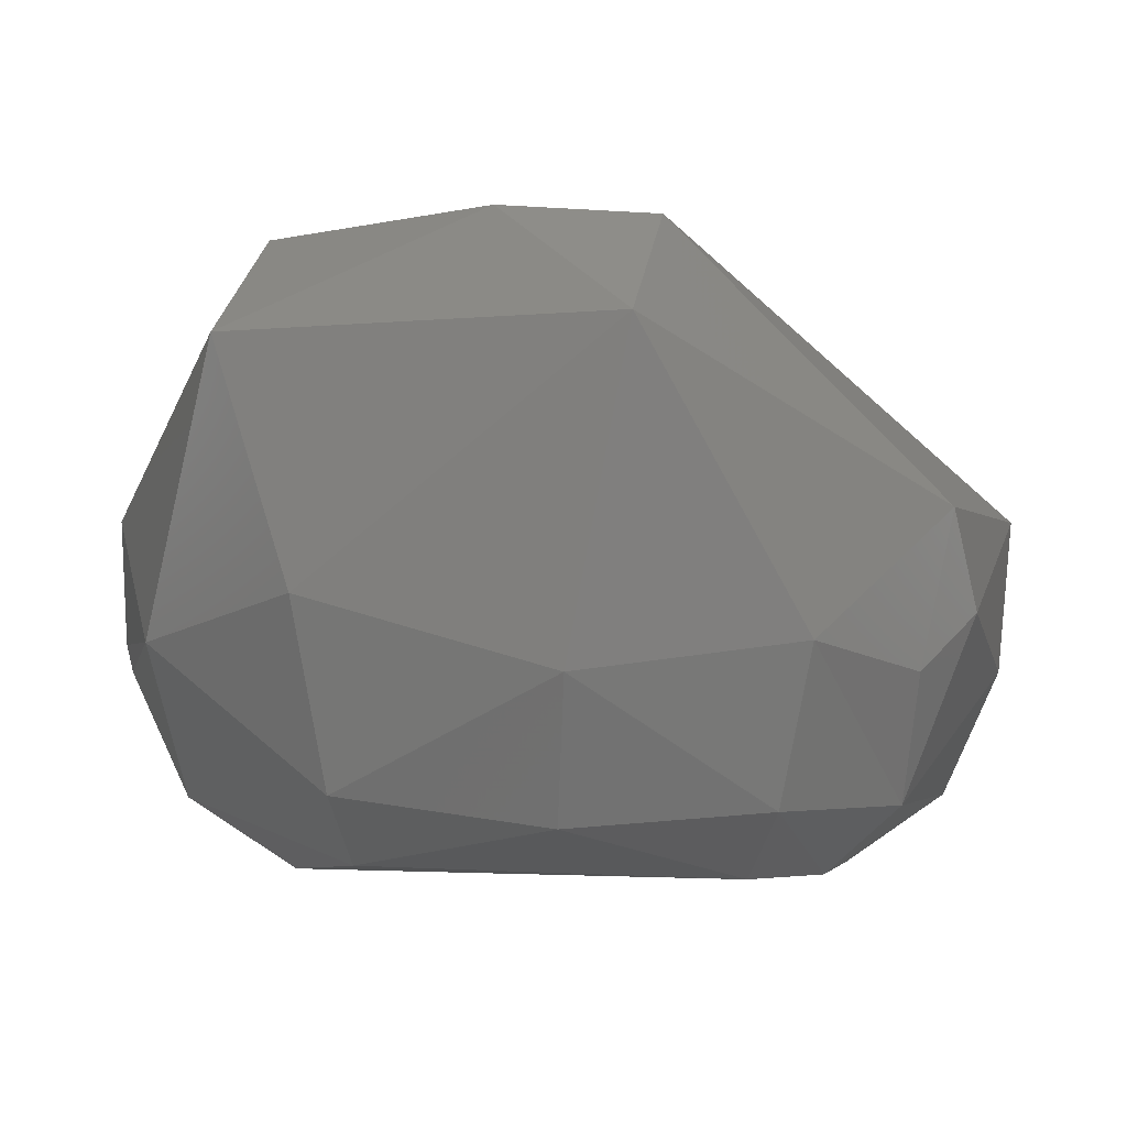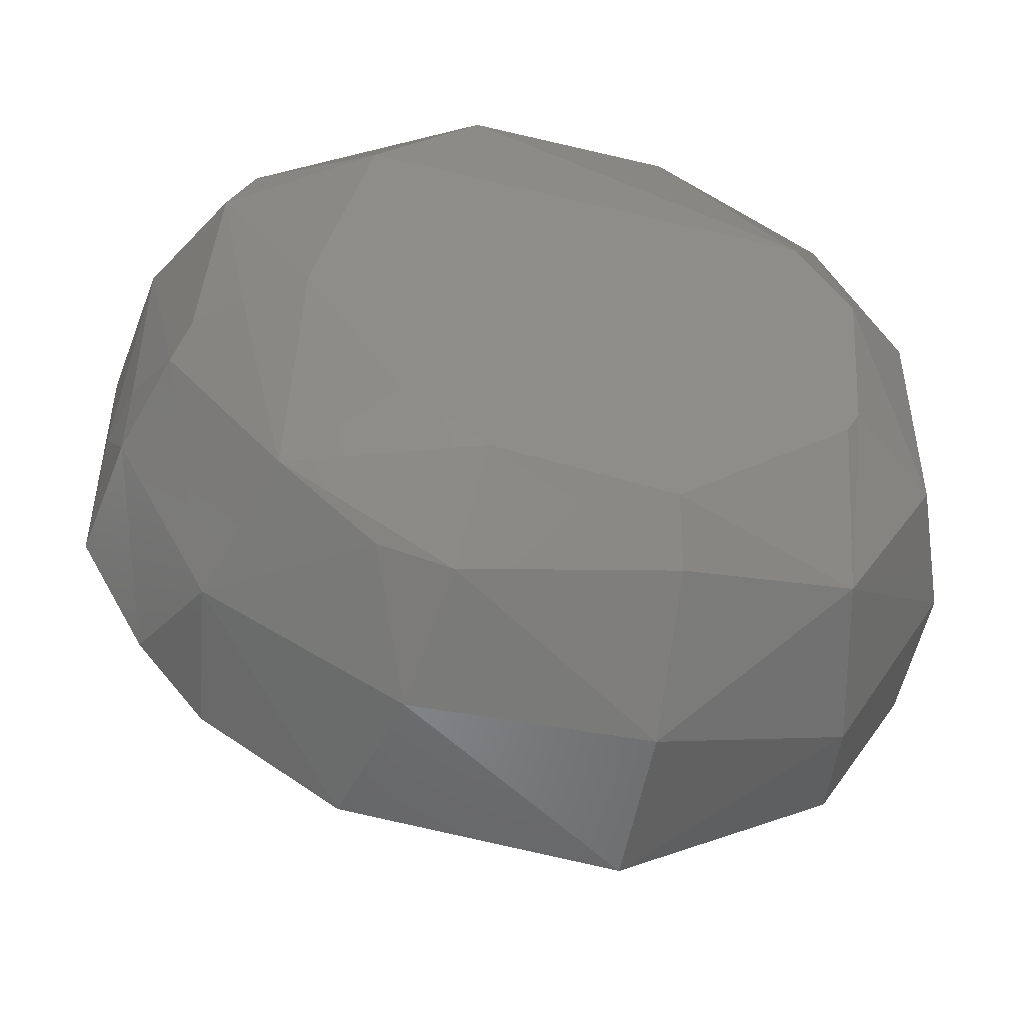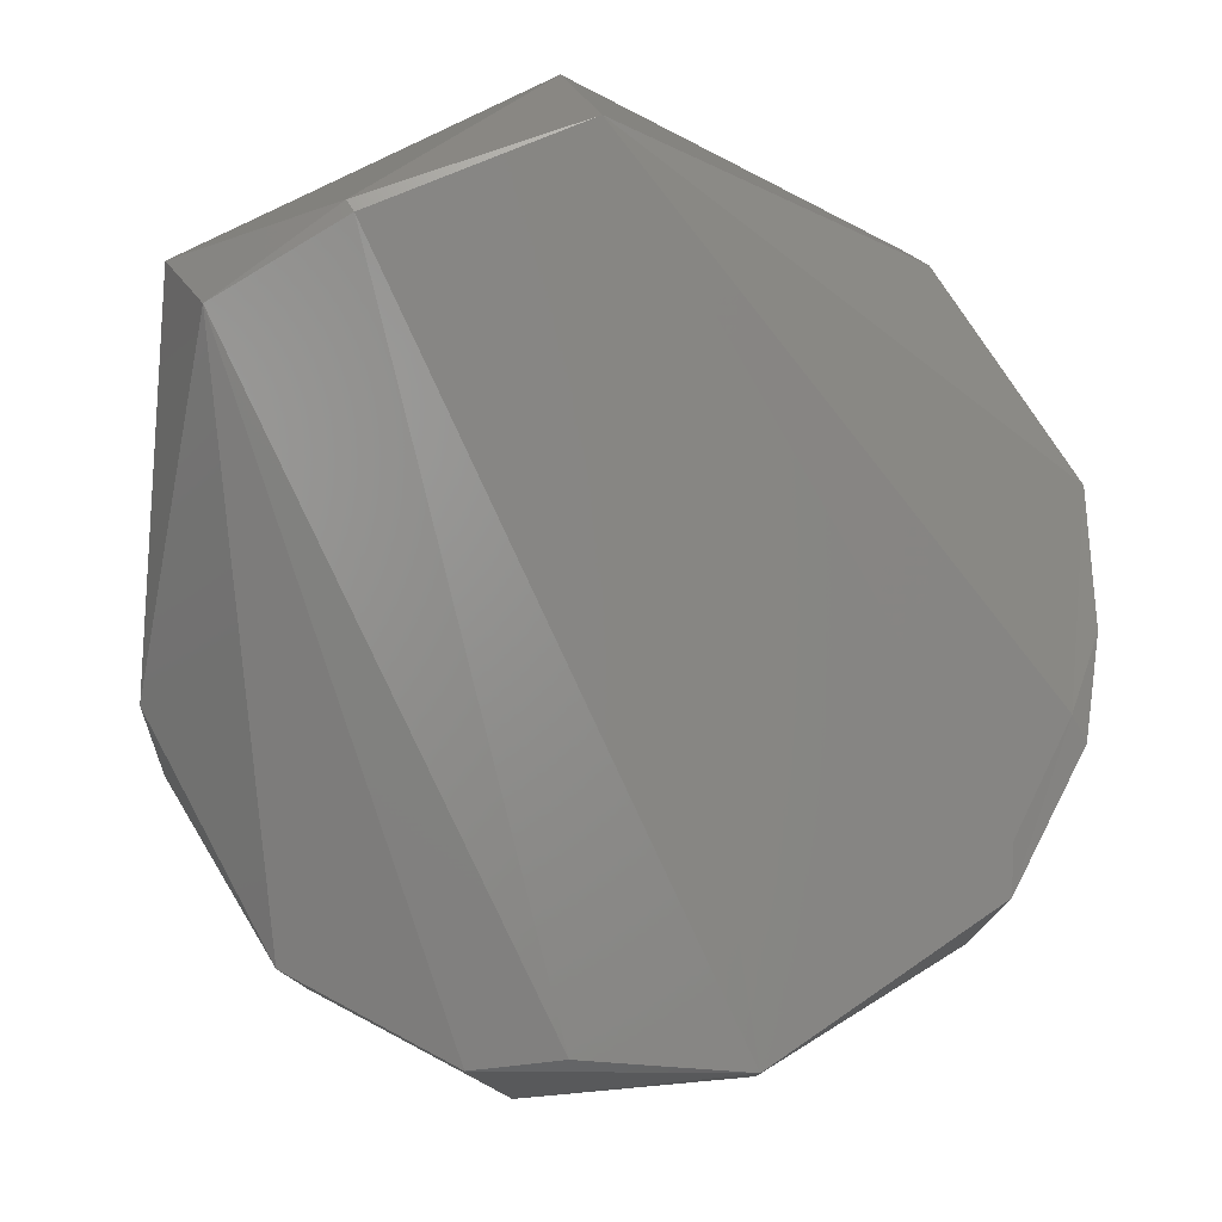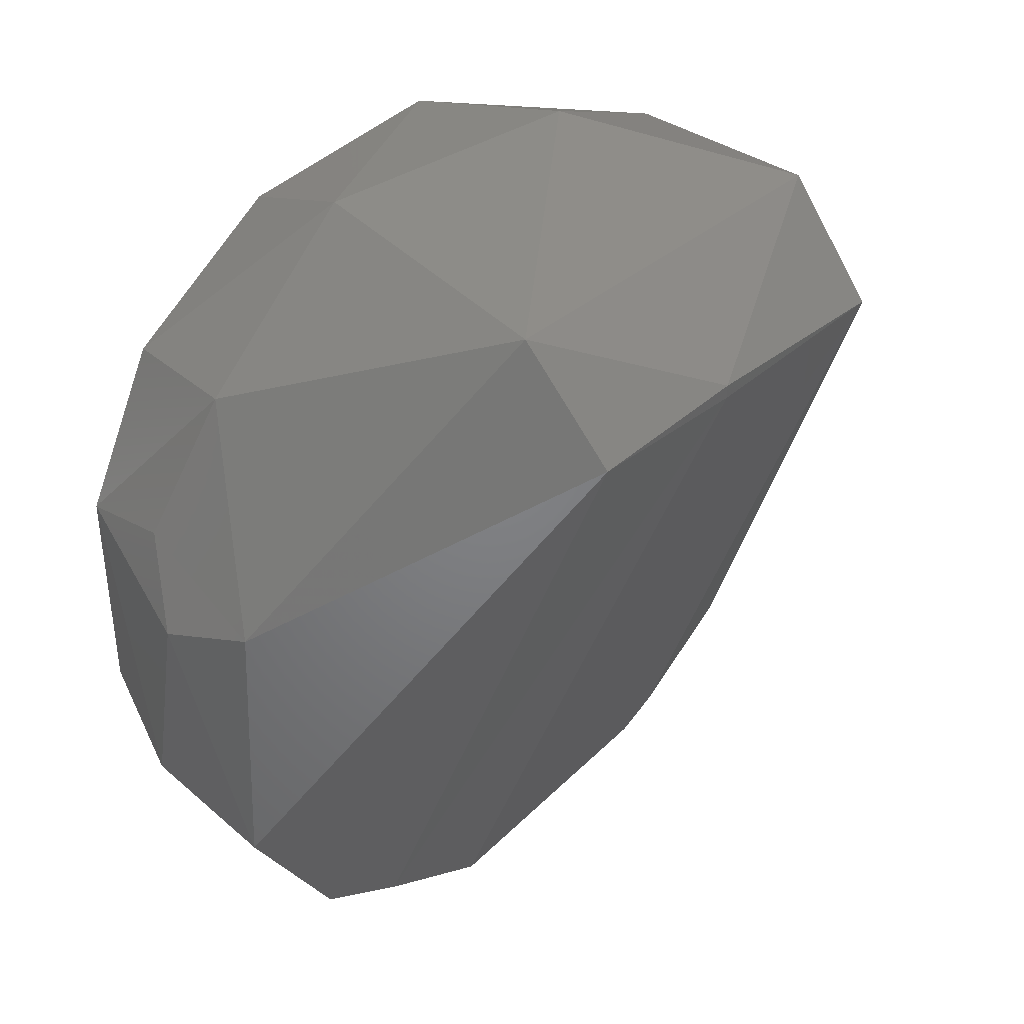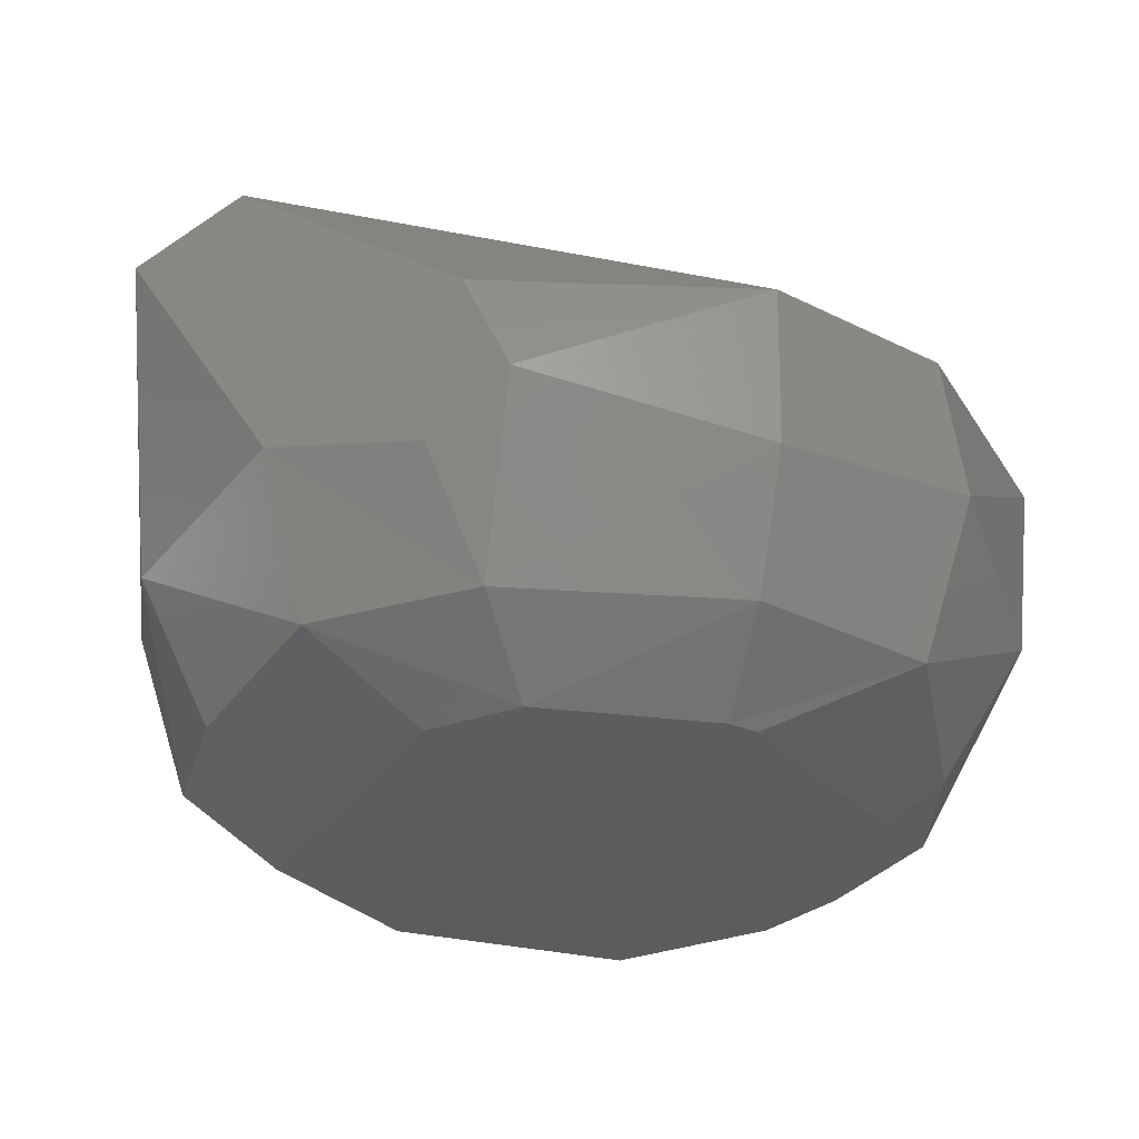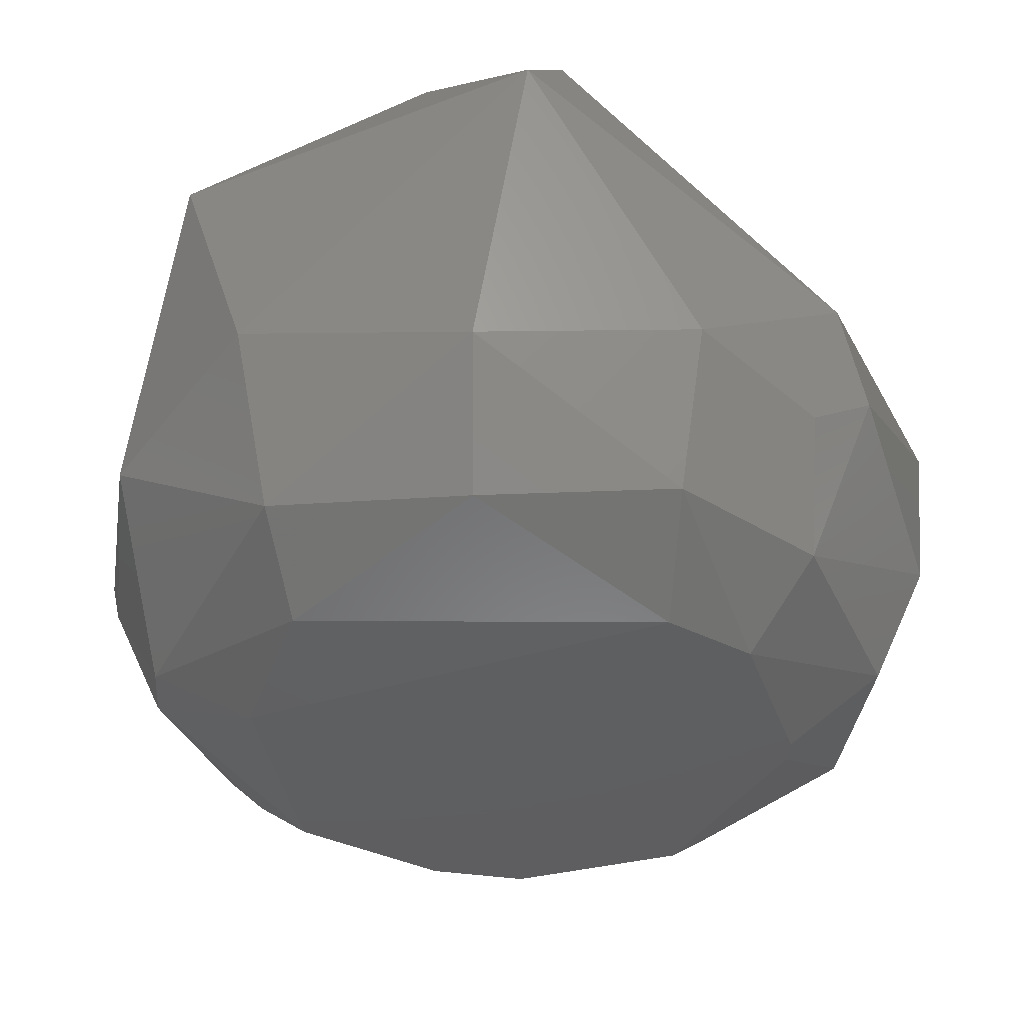
<metadata>
{"format":"stl","ext":"stl","renderer":"f3d","projection":"perspective","resolution":1024,"background":"white","views":[{"elev":-2.4,"azim":17.5,"up":"+Y"},{"elev":-49.0,"azim":-15.2,"up":"+Z"},{"elev":73.2,"azim":148.4,"up":"+Y"},{"elev":41.1,"azim":131.6,"up":"+Z"},{"elev":-30.2,"azim":84.0,"up":"+Y"},{"elev":-36.8,"azim":22.5,"up":"+Y"}]}
</metadata>
<code>
# stl→obj: 60 verts, 116 faces
v 0.05053 -0.04128 -0.02685
v 0.05319 -0.04128 0.007825
v 0.04251 -0.04128 0.02384
v -0.0455 -0.04128 0.02383
v -0.05618 -0.04128 -0.02151
v -0.0375 -0.04128 -0.04819
v -0.02149 -0.04128 -0.05886
v 0.01317 -0.04128 -0.06153
v 0.04786 -0.04128 -0.03218
v -0.03749 0.07341 0.05584
v -0.08551 0.02541 0.0185
v -0.08284 0.02541 0.02383
v -0.04016 0.05475 0.07451
v 0.07986 0.02541 0.02116
v 0.08253 0.02541 -0.03218
v 0.03718 0.07341 0.06117
v 0.03718 0.05475 0.07985
v -0.03216 0.02541 -0.0882
v 0.02118 0.02541 -0.09087
v -0.02683 -0.003939 -0.0882
v 0.01851 -0.0066 -0.0882
v 0.05853 0.001397 -0.06952
v 0.05053 -0.02794 -0.06152
v 0.06387 0.02541 -0.06419
v 0.06919 -0.02794 0.01582
v 0.05318 -0.02794 0.04517
v 0.06919 -0.02794 -0.02951
v -0.08551 0.02541 -0.03218
v -0.05885 0.02808 -0.06685
v -0.07218 0.02541 -0.05619
v -0.07218 -0.02794 0.01583
v 0.06118 0.001404 0.05317
v 0.02384 -0.003927 0.07451
v 0.01585 -0.03327 -0.07219
v -0.08284 -0.001277 -0.03218
v -0.06417 -0.001277 -0.06685
v -0.05885 0.02541 -0.07219
v 0.01849 -0.0306 0.06117
v -0.02147 -0.02526 0.06651
v -0.02415 0.009423 0.07718
v -0.06149 0.001404 0.05584
v -0.02416 -0.02794 -0.07753
v -0.05618 -0.02794 -0.05885
v 0.07452 -0.003927 0.0265
v 0.08253 0.006733 0.01316
v -0.02415 -0.0386 0.04784
v 0.00783 0.07609 0.06384
v 0.07986 -0.003939 -0.03218
v -0.06684 -0.02794 0.0265
v -0.08284 -0.003939 0.0185
v 0.04786 0.02808 -0.07219
v -0.08284 -0.0066 -0.02151
v -0.07751 -0.01993 -0.02685
v -0.07484 -0.02527 -0.02151
v -0.08551 0.006733 -0.02151
v -0.0375 0.02808 -0.08019
v -0.06684 -0.03327 -0.02151
v -0.0375 -0.02527 -0.07219
v -0.08284 0.001397 0.02117
v 0.00783 0.07609 0.06117
f 1 2 3
f 1 3 4
f 1 4 5
f 1 5 6
f 1 6 7
f 1 7 8
f 1 8 9
f 10 11 12
f 10 12 13
f 14 15 16
f 14 16 17
f 18 19 20
f 21 20 19
f 21 19 22
f 21 22 23
f 24 22 19
f 24 16 15
f 25 26 2
f 25 2 27
f 28 11 10
f 28 10 29
f 28 29 30
f 5 4 31
f 32 14 17
f 32 17 33
f 32 33 26
f 34 21 23
f 35 28 30
f 35 30 36
f 36 37 18
f 36 18 20
f 38 26 33
f 38 33 39
f 23 27 1
f 23 1 9
f 40 39 33
f 40 33 17
f 40 17 13
f 40 13 41
f 40 41 39
f 42 20 21
f 42 21 34
f 42 7 43
f 14 32 44
f 14 44 45
f 45 15 14
f 46 38 39
f 47 10 13
f 47 13 17
f 47 17 16
f 48 27 23
f 48 23 22
f 48 22 24
f 48 24 15
f 48 15 45
f 48 45 25
f 48 25 27
f 8 34 23
f 8 23 9
f 7 42 34
f 7 34 8
f 37 36 30
f 49 39 41
f 49 41 50
f 49 50 31
f 49 31 4
f 49 4 46
f 49 46 39
f 3 38 46
f 3 46 4
f 3 2 26
f 3 26 38
f 6 5 43
f 6 43 7
f 44 25 45
f 32 26 25
f 32 25 44
f 51 16 24
f 51 24 19
f 50 52 53
f 50 53 54
f 50 54 31
f 53 35 36
f 53 36 43
f 55 50 11
f 55 11 28
f 55 28 35
f 52 50 55
f 52 55 35
f 52 35 53
f 1 27 2
f 12 41 13
f 18 37 29
f 18 29 56
f 29 10 56
f 29 37 30
f 57 31 54
f 57 54 53
f 57 53 43
f 57 43 5
f 57 5 31
f 58 20 42
f 58 42 43
f 58 43 36
f 58 36 20
f 59 41 12
f 59 12 11
f 59 11 50
f 59 50 41
f 60 10 47
f 60 47 16
f 60 16 51
f 60 51 19
f 19 18 56
f 19 56 10
f 19 10 60

</code>
